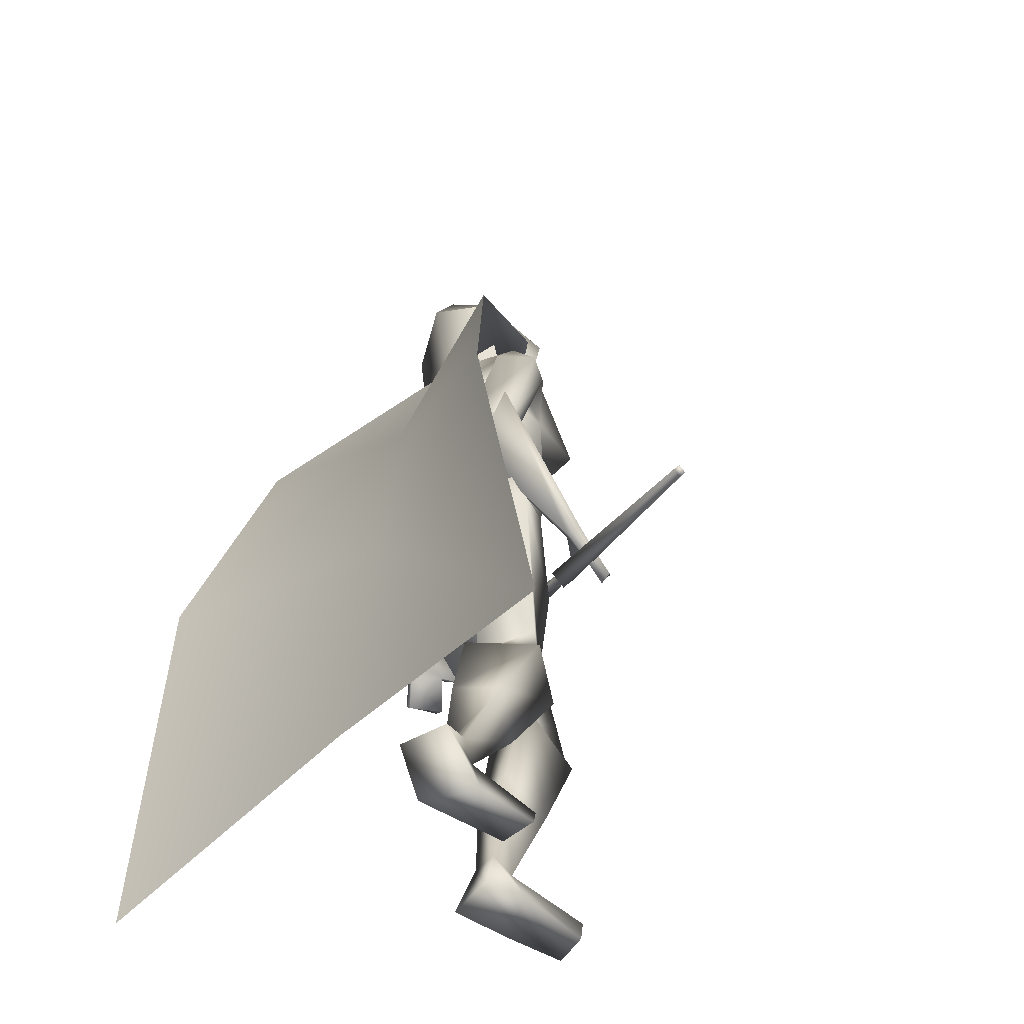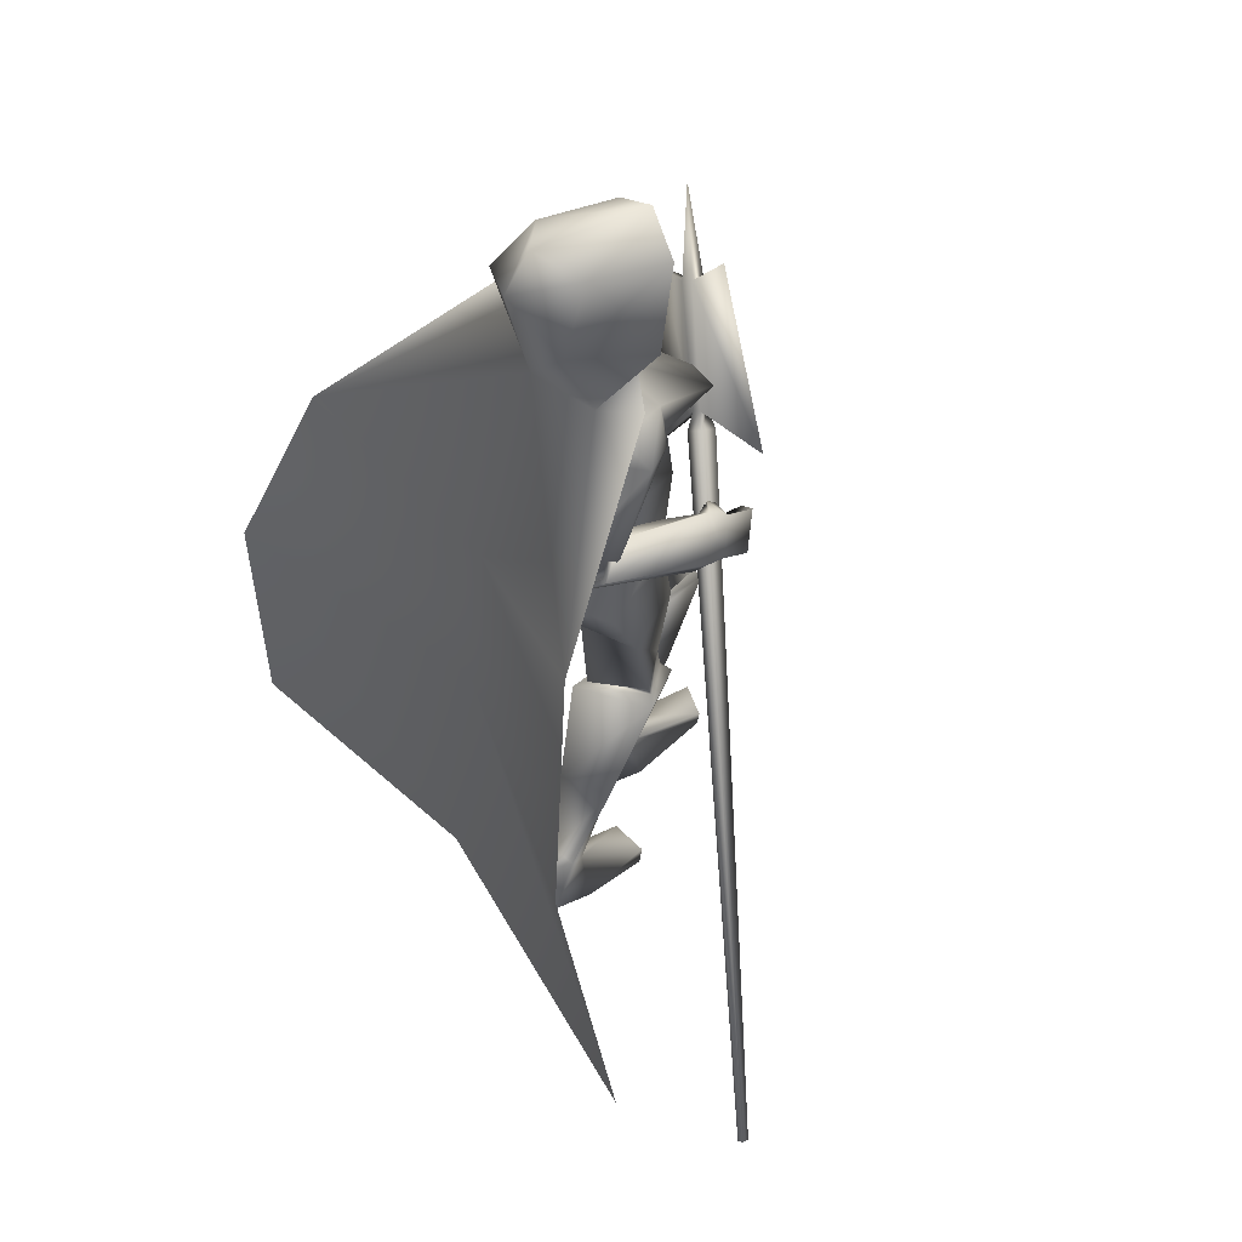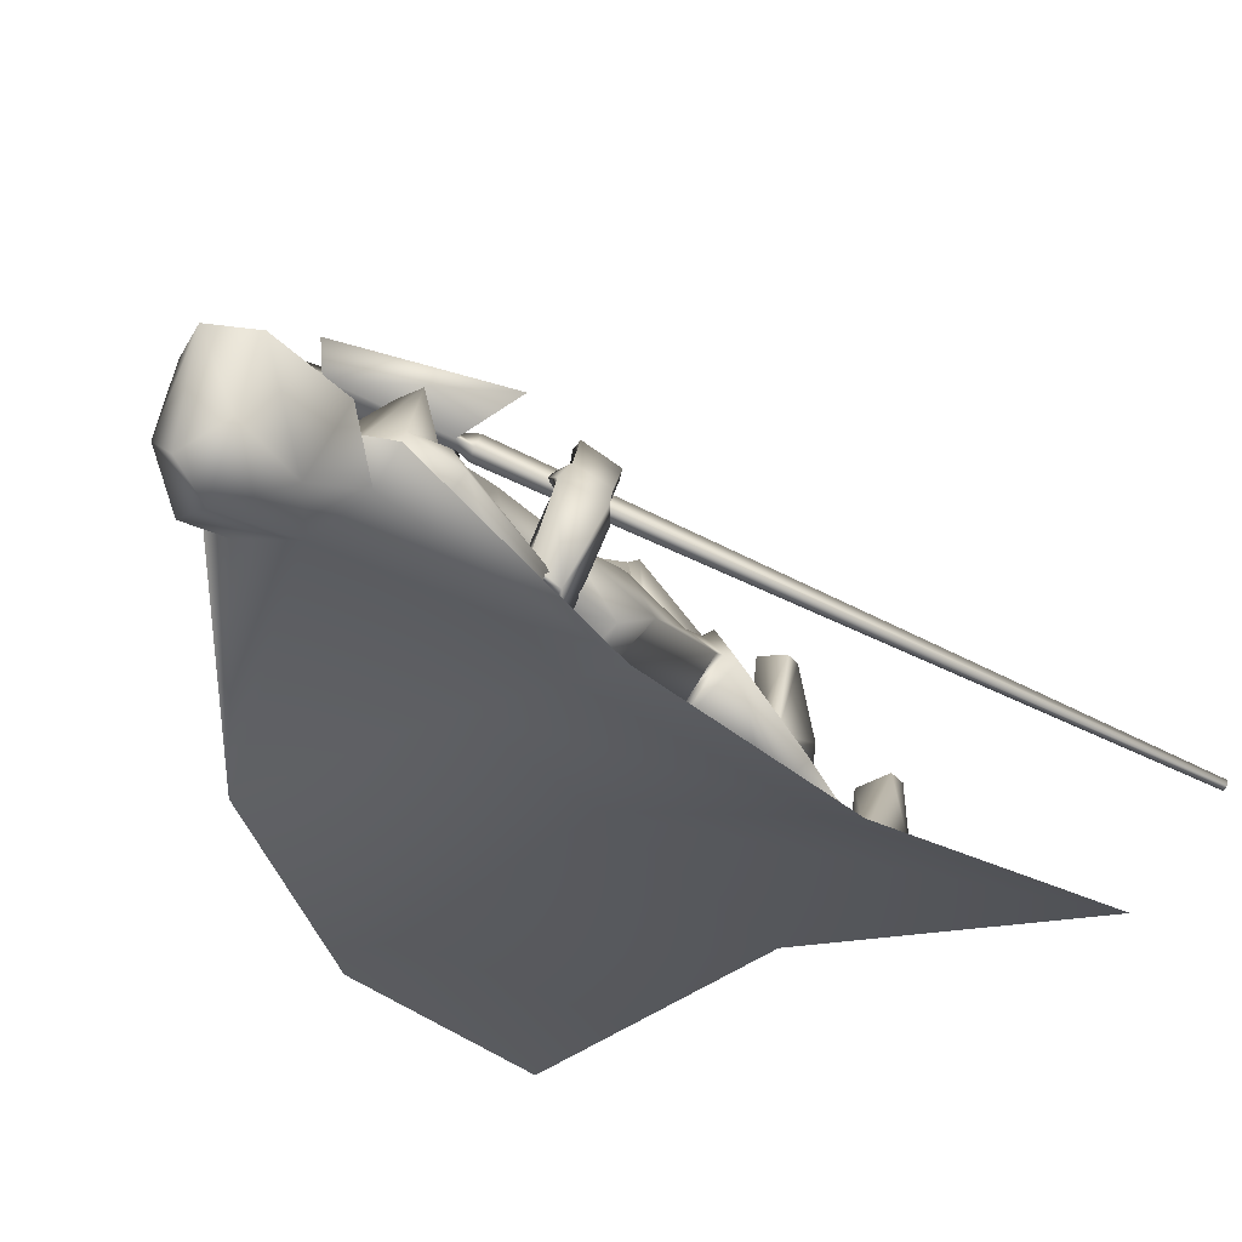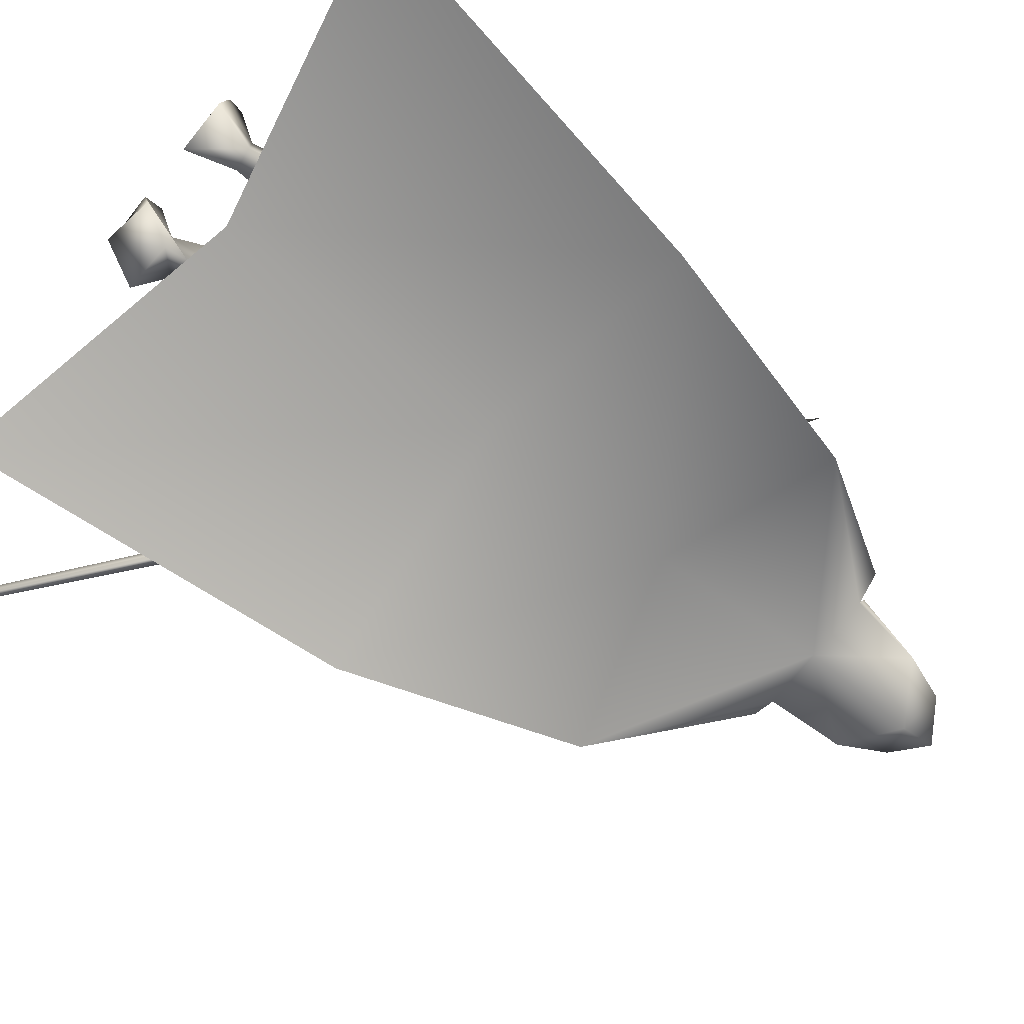
<metadata>
{"format":"obj","ext":"obj","renderer":"f3d","projection":"perspective","resolution":1024,"background":"white","views":[{"elev":-49.9,"azim":-127.8,"up":"+Y"},{"elev":58.4,"azim":-122.8,"up":"+Y"},{"elev":-24.3,"azim":-148.5,"up":"+Z"},{"elev":-77.6,"azim":51.1,"up":"+Z"}]}
</metadata>
<code>
o Cube_Cube.001
v -0.9701 -0.65 -0.5923
v -0.9713 -0.6402 -0.6073
v -0.9618 -0.6473 -0.6127
v -0.9605 -0.657 -0.5977
v 0.0183 0.2919 -0.04359
v 0.01505 0.3175 -0.08306
v 0.04006 0.2991 -0.09711
v 0.04331 0.2734 -0.05765
v 0.06242 0.3083 -0.04987
v 0.0607 0.3219 -0.07067
v 0.04752 0.3316 -0.06326
v 0.04924 0.318 -0.04246
v 0.2203 0.482 0.05694
v 0.2178 0.5017 0.02655
v 0.2371 0.4875 0.01573
v 0.2396 0.4678 0.04612
v 0.1891 0.549 0.08088
v -0.1155 0.3484 -0.02449
v 0.3074 0.4617 0.0144
v 0.1077 0.1838 -0.1499
v 0.3593 0.6087 0.1062
v 0.08312 0.813 -0.4307
v -0.07898 0.813 -0.4236
v 0.000843 0.8121 -0.4553
v 0.04755 0.7927 -0.3352
v -0.03521 0.7927 -0.3316
v 0.1777 0.7665 -0.4411
v -0.185 0.7638 -0.3981
v 0.1853 0.7635 -0.3322
v -0.1572 0.7584 -0.2971
v -0.003724 0.737 -0.466
v -0.003127 0.5312 -0.4591
v 0.1431 0.6256 -0.4623
v -0.155 0.6295 -0.4403
v 0.01923 0.5313 -0.2036
v 0.1552 0.6169 -0.2761
v -0.1242 0.6198 -0.2606
v 0.02135 0.3935 -0.1794
v 0.1085 0.3764 -0.223
v -0.0721 0.3764 -0.2072
v 0.005013 0.3554 -0.3661
v 0.1228 0.3795 -0.3423
v -0.1068 0.3795 -0.3222
v 0.251 0.4426 -0.4461
v -0.2204 0.4413 -0.4239
v 0.2422 0.4029 -0.3897
v -0.173 0.4013 -0.3925
v 0.1637 0.4248 -0.4885
v -0.1756 0.4482 -0.5117
v 0.1704 0.4012 -0.3914
v -0.1179 0.4173 -0.4358
v 0.2764 0.4456 -0.4923
v -0.2555 0.4501 -0.4768
v 0.2485 0.4006 -0.3788
v -0.1728 0.4249 -0.3939
v 0.178 0.2995 -0.4767
v -0.1582 0.3047 -0.4944
v 0.1619 0.3605 -0.3758
v -0.09601 0.3891 -0.4381
v 0.1387 0.2017 -0.3
v -0.127 0.2347 -0.2669
v -0.04542 0.1406 -0.4973
v 0.155 0.1345 -0.4716
v -0.2067 0.1953 -0.428
v 0.05173 0.007245 -0.1515
v 0.001655 -0.004361 -0.2561
v -0.05076 0.01586 -0.4128
v 0.1489 0.02935 -0.4333
v -0.2366 0.1175 -0.397
v -0.05889 0.04009 -0.4565
v 0.1429 -0.228 -0.1011
v -0.08345 -0.2467 -0.2412
v 0.06455 -0.217 -0.07309
v -0.002955 -0.2421 -0.2644
v 0.02691 -0.2912 -0.1975
v -0.05805 -0.2631 -0.4019
v 0.1583 -0.2482 -0.2081
v -0.1612 -0.2272 -0.3166
v 0.1741 -0.3269 -0.0465
v -0.09169 -0.3431 -0.208
v 0.06384 -0.3265 -0.0286
v 0.006766 -0.3449 -0.2609
v 0.00585 -0.269 -0.218
v -0.05493 -0.2557 -0.4363
v 0.1761 -0.2937 -0.1899
v -0.1759 -0.2861 -0.3145
v 0.1078 -0.8782 -0.1802
v -0.2258 -0.8779 -0.5105
v -0.02243 -0.8782 -0.2424
v -0.103 -0.8568 -0.5794
v -0.009496 -0.8782 -0.3348
v -0.1403 -0.7729 -0.6563
v 0.1097 -0.8782 -0.3251
v -0.2543 -0.7796 -0.6207
v 0.0205 -0.7939 -0.2418
v -0.1365 -0.7791 -0.537
v 0.07617 -0.7783 -0.2245
v -0.1824 -0.7704 -0.5019
v 0.01912 -0.7672 -0.2944
v -0.1512 -0.7253 -0.554
v 0.07219 -0.7748 -0.2998
v -0.202 -0.7312 -0.5383
v 0.09171 -0.8428 -0.03438
v -0.2088 -0.8428 -0.3574
v 0.01253 -0.8361 -0.05369
v -0.1296 -0.8361 -0.3767
v 0.01364 -0.8782 -0.05858
v -0.1307 -0.8782 -0.3816
v 0.09936 -0.8782 -0.04578
v -0.2164 -0.8782 -0.3688
v 0.4448 0.04527 -0.2491
v -0.1695 0.1183 -0.08697
v 0.4393 0.06925 -0.1621
v -0.1213 0.1821 -0.04487
v 0.4237 0.0209 -0.2536
v -0.1488 0.09468 -0.0954
v 0.416 0.05942 -0.159
v -0.09927 0.1749 -0.05531
v 0.3611 0.1831 -0.2057
v -0.1245 0.2617 -0.1545
v 0.3895 0.1531 -0.2976
v -0.1924 0.1983 -0.1983
v 0.3621 0.1233 -0.3127
v -0.1739 0.1658 -0.2197
v 0.3386 0.1734 -0.2106
v -0.1101 0.2504 -0.1696
v 0.01017 0.2059 -0.2501
v 0.1526 -0.002085 -0.183
v -0.09857 -0.007443 -0.2215
v 0.3931 0.1325 -0.1929
v -0.1302 0.2246 -0.1125
v 0.4096 0.1137 -0.272
v -0.1809 0.1677 -0.1519
v 0.3871 0.08841 -0.2763
v -0.1593 0.1431 -0.1615
v 0.3708 0.1208 -0.1961
v -0.1144 0.212 -0.1258
v 0.3441 0.1018 -0.1714
v -0.08363 0.2049 -0.1144
v 0.3486 0.1048 -0.1682
v -0.08432 0.2096 -0.1102
v 0.3314 0.1194 -0.1743
v -0.07845 0.2181 -0.1313
v 0.3361 0.1226 -0.1705
v -0.0788 0.223 -0.1266
v 0.009987 -0.5186 -0.2683
v -0.1125 -0.4931 -0.5079
v 0.1218 -0.5412 -0.2596
v -0.1984 -0.5178 -0.4365
v 0.1085 -0.565 -0.1285
v -0.1115 -0.5633 -0.3453
v 0.03978 -0.5559 -0.1301
v -0.05702 -0.5535 -0.3869
v 0.2431 0.7089 -0.4215
v -0.2366 0.7028 -0.3669
v 0.238 0.6976 -0.348
v -0.1981 0.6904 -0.3097
v 0.1703 0.6892 -0.3293
v -0.137 0.6942 -0.3244
v 0.1415 0.6967 -0.451
v -0.1764 0.714 -0.4408
v 0.07193 0.6114 -0.1422
v -0.02202 0.6114 -0.134
v 0.135 0.6145 -0.1485
v -0.08523 0.6145 -0.1292
v 0.2448 0.3987 -0.461
v -0.2184 0.4029 -0.4588
v 0.2328 0.4047 -0.4016
v -0.1747 0.4237 -0.4218
v 0.1776 0.3374 -0.4865
v -0.1702 0.3391 -0.5089
v 0.1694 0.3772 -0.4004
v -0.1195 0.399 -0.4552
v 0.02977 -0.2731 -0.1817
v -0.05259 -0.266 -0.3939
v 0.165 -0.276 -0.1694
v -0.1531 -0.272 -0.3027
v 0.1537 -0.2981 -0.06857
v -0.08584 -0.3108 -0.2337
v 0.07071 -0.2945 -0.04634
v -0.006171 -0.3103 -0.2661
v 0.08992 -0.2967 -0.04435
v -0.02047 -0.3131 -0.2533
v 0.1361 -0.2987 -0.05684
v -0.06488 -0.3132 -0.2353
v 0.09249 -0.3254 -0.05464
v -0.03145 -0.3396 -0.2637
v 0.1329 -0.3259 -0.062
v -0.06805 -0.3391 -0.245
v 0.08539 -0.2337 -0.06909
v -0.02019 -0.2602 -0.2543
v 0.1278 -0.239 -0.08357
v -0.06331 -0.2624 -0.2411
v 0.1662 0.3662 -0.4182
v -0.1257 0.3841 -0.4689
v 0.1709 0.3433 -0.4677
v -0.1548 0.3496 -0.4997
v 0.1784 0.3466 -0.4085
v -0.126 0.3671 -0.4504
v 0.1851 0.3216 -0.4507
v -0.1521 0.3323 -0.4741
v 0.1549 0.3845 -0.4315
v -0.1278 0.3988 -0.4893
v 0.1569 0.367 -0.4813
v -0.156 0.3695 -0.523
v 0.00777 0.7927 -0.2967
v 0.01934 0.6055 -0.2023
v 0.004465 0.8812 -0.4449
v 0.04858 0.8655 -0.4201
v -0.03965 0.8655 -0.4201
v 0.004465 1.004 -0.4986
v 0.08698 0.9534 -0.3751
v -0.07805 0.9534 -0.3751
v 0.08144 1.082 -0.4068
v -0.07251 1.082 -0.4068
v 0.004465 1.108 -0.4147
v 0.05797 0.8738 -0.313
v -0.04904 0.8738 -0.313
v 0.004465 0.8583 -0.2984
v 0.06728 1.056 -0.2732
v -0.05835 1.056 -0.2732
v 0.004465 1.079 -0.2473
v 0.08023 0.9353 -0.2689
v -0.0713 0.9353 -0.2689
v 0.004465 0.8699 -0.2341
v 0.004465 1.091 -0.2126
v 0.09119 1.034 -0.2241
v -0.08226 1.034 -0.2241
v 0.004465 1.134 -0.4605
v 0.08512 1.092 -0.3979
v -0.07619 1.092 -0.3979
v 0.1376 0.8638 -0.2799
v -0.1287 0.8638 -0.2799
v 0.004465 1.047 -0.5142
v 0.1273 0.9734 -0.4716
v -0.1184 0.9734 -0.4716
v 0.005203 0.7842 -0.2567
v 0.003728 0.7842 -0.2567
v 0.000122 0.8064 -0.4718
v 0.1429 0.818 -0.4367
v -0.1391 0.818 -0.4243
v 0.2053 0.8245 -0.3563
v -0.1964 0.8245 -0.3563
v 0.3704 0.5077 -0.7384
v -0.4195 0.5077 -0.6693
v -0.01742 0.394 -0.6225
v 0.4957 -0.000376 -0.8879
v -0.5688 -0.000376 -0.7948
v -0.0205 -0.05045 -0.6577
v 0.6268 -0.8388 -0.8539
v -0.692 -0.8388 -0.7385
v -0.02103 -0.7022 -0.7298
v 0.08802 1.018 -0.3909
v -0.07909 1.018 -0.3909
v 0.004465 1.052 -0.4567
v 0.07906 0.9928 -0.271
v -0.07012 0.9928 -0.271
v 0.004465 0.9833 -0.2312
f 1 2 3
f 1 3 4
f 1 5 6
f 1 6 2
f 2 6 7
f 2 7 3
f 3 7 8
f 3 8 4
f 5 1 4
f 5 4 8
f 5 8 9
f 5 9 12
f 8 7 10
f 8 10 9
f 7 6 11
f 7 11 10
f 6 5 12
f 6 12 11
f 10 11 14
f 10 14 15
f 12 9 16
f 12 16 13
f 14 11 18
f 14 18 17
f 10 15 19
f 10 19 20
f 15 16 19
f 13 14 17
f 11 12 18
f 9 10 20
f 9 20 19
f 9 19 16
f 12 13 17
f 12 17 18
f 13 21 14
f 13 16 21
f 15 21 16
f 14 21 15
f 22 25 29
f 22 29 27
f 30 26 23
f 30 23 28
f 22 27 31
f 22 31 24
f 31 28 23
f 31 23 24
f 31 27 33
f 31 33 32
f 34 28 31
f 34 31 32
f 36 35 38
f 36 38 39
f 38 35 37
f 38 37 40
f 32 33 42
f 32 42 41
f 43 34 32
f 43 32 41
f 33 36 39
f 33 39 42
f 40 37 34
f 40 34 43
f 41 42 63
f 41 63 62
f 64 43 41
f 64 41 62
f 42 39 60
f 42 60 63
f 61 40 43
f 61 43 64
f 63 68 70
f 63 70 62
f 70 69 64
f 70 64 62
f 87 89 91
f 87 91 93
f 92 90 88
f 92 88 94
f 99 91 89
f 99 89 95
f 90 92 100
f 90 100 96
f 101 93 91
f 101 91 99
f 92 94 102
f 92 102 100
f 97 87 93
f 97 93 101
f 94 88 98
f 94 98 102
f 97 95 105
f 97 105 103
f 106 96 98
f 106 98 104
f 87 97 103
f 87 103 109
f 104 98 88
f 104 88 110
f 95 89 107
f 95 107 105
f 108 90 96
f 108 96 106
f 89 87 109
f 89 109 107
f 110 88 90
f 110 90 108
f 105 107 109
f 105 109 103
f 110 108 106
f 110 106 104
f 111 113 117
f 111 117 115
f 118 114 112
f 118 112 116
f 38 127 60
f 38 60 39
f 61 127 38
f 61 38 40
f 60 127 65
f 60 65 128
f 66 127 61
f 66 61 129
f 60 128 68
f 60 68 63
f 69 129 61
f 69 61 64
f 119 130 132
f 119 132 121
f 133 131 120
f 133 120 122
f 130 113 111
f 130 111 132
f 112 114 131
f 112 131 133
f 121 132 134
f 121 134 123
f 135 133 122
f 135 122 124
f 132 111 115
f 132 115 134
f 116 112 133
f 116 133 135
f 136 117 113
f 136 113 130
f 114 118 137
f 114 137 131
f 123 134 136
f 123 136 125
f 137 135 124
f 137 124 126
f 134 115 117
f 134 117 136
f 118 116 135
f 118 135 137
f 136 130 140
f 136 140 138
f 141 131 137
f 141 137 139
f 125 136 138
f 125 138 142
f 139 137 126
f 139 126 143
f 130 119 144
f 130 144 140
f 145 120 131
f 145 131 141
f 119 125 142
f 119 142 144
f 143 126 120
f 143 120 145
f 142 138 140
f 142 140 144
f 141 139 143
f 141 143 145
f 85 148 146
f 85 146 83
f 147 149 86
f 147 86 84
f 148 101 99
f 148 99 146
f 100 102 149
f 100 149 147
f 79 150 148
f 79 148 85
f 149 151 80
f 149 80 86
f 150 97 101
f 150 101 148
f 102 98 151
f 102 151 149
f 81 152 150
f 81 150 79
f 151 153 82
f 151 82 80
f 152 95 97
f 152 97 150
f 98 96 153
f 98 153 151
f 83 146 152
f 83 152 81
f 153 147 84
f 153 84 82
f 146 99 95
f 146 95 152
f 96 100 147
f 96 147 153
f 65 67 75
f 65 75 73
f 76 67 66
f 76 66 74
f 68 128 71
f 68 71 77
f 72 129 69
f 72 69 78
f 67 68 77
f 67 77 75
f 78 69 67
f 78 67 76
f 71 128 65
f 71 65 73
f 66 129 72
f 66 72 74
f 52 54 119
f 52 119 121
f 120 55 53
f 120 53 122
f 52 121 123
f 52 123 56
f 124 122 53
f 124 53 57
f 54 58 125
f 54 125 119
f 126 59 55
f 126 55 120
f 56 123 125
f 56 125 58
f 126 124 57
f 126 57 59
f 29 156 154
f 29 154 27
f 155 157 30
f 155 30 28
f 156 46 44
f 156 44 154
f 45 47 157
f 45 157 155
f 36 158 156
f 36 156 29
f 157 159 37
f 157 37 30
f 158 50 46
f 158 46 156
f 47 51 159
f 47 159 157
f 33 160 158
f 33 158 36
f 159 161 34
f 159 34 37
f 160 48 50
f 160 50 158
f 51 49 161
f 51 161 159
f 27 154 160
f 27 160 33
f 161 155 28
f 161 28 34
f 154 44 48
f 154 48 160
f 49 45 155
f 49 155 161
f 67 70 68
f 69 70 67
f 65 127 67
f 67 127 66
f 29 164 36
f 37 165 30
f 25 162 164
f 25 164 29
f 165 163 26
f 165 26 30
f 35 36 164
f 35 164 162
f 165 37 35
f 165 35 163
f 46 168 166
f 46 166 44
f 167 169 47
f 167 47 45
f 168 54 52
f 168 52 166
f 53 55 169
f 53 169 167
f 44 166 170
f 44 170 48
f 171 167 45
f 171 45 49
f 166 52 56
f 166 56 170
f 57 53 167
f 57 167 171
f 50 172 168
f 50 168 46
f 169 173 51
f 169 51 47
f 172 58 54
f 172 54 168
f 55 59 173
f 55 173 169
f 77 176 174
f 77 174 75
f 175 177 78
f 175 78 76
f 176 85 83
f 176 83 174
f 84 86 177
f 84 177 175
f 71 178 176
f 71 176 77
f 177 179 72
f 177 72 78
f 178 79 85
f 178 85 176
f 86 80 179
f 86 179 177
f 75 174 180
f 75 180 73
f 181 175 76
f 181 76 74
f 174 83 81
f 174 81 180
f 82 84 175
f 82 175 181
f 180 81 186
f 180 186 182
f 187 82 181
f 187 181 183
f 73 180 182
f 73 182 190
f 183 181 74
f 183 74 191
f 79 178 184
f 79 184 188
f 185 179 80
f 185 80 189
f 178 71 192
f 178 192 184
f 193 72 179
f 193 179 185
f 81 79 188
f 81 188 186
f 189 80 82
f 189 82 187
f 71 73 190
f 71 190 192
f 191 74 72
f 191 72 193
f 190 182 184
f 190 184 192
f 185 183 191
f 185 191 193
f 182 186 188
f 182 188 184
f 189 187 183
f 189 183 185
f 58 172 194
f 58 194 198
f 195 173 59
f 195 59 199
f 172 50 202
f 172 202 194
f 203 51 173
f 203 173 195
f 170 56 200
f 170 200 196
f 201 57 171
f 201 171 197
f 48 170 196
f 48 196 204
f 197 171 49
f 197 49 205
f 56 58 198
f 56 198 200
f 199 59 57
f 199 57 201
f 50 48 204
f 50 204 202
f 205 49 51
f 205 51 203
f 204 196 194
f 204 194 202
f 195 197 205
f 195 205 203
f 196 200 198
f 196 198 194
f 199 201 197
f 199 197 195
f 162 25 206
f 162 206 207
f 206 26 163
f 206 163 207
f 35 162 207
f 207 163 35
f 223 217 209
f 223 209 212
f 210 218 224
f 210 224 213
f 208 211 212
f 208 212 209
f 213 211 208
f 213 208 210
f 220 214 216
f 220 216 222
f 216 215 221
f 216 221 222
f 225 219 217
f 225 217 223
f 218 219 225
f 218 225 224
f 22 209 217
f 22 217 25
f 218 210 23
f 218 23 26
f 22 24 208
f 22 208 209
f 208 24 23
f 208 23 210
f 25 217 219
f 25 219 206
f 219 218 26
f 219 26 206
f 226 227 230
f 226 230 229
f 231 228 226
f 231 226 229
f 235 230 227
f 235 227 232
f 228 231 236
f 228 236 233
f 234 229 230
f 234 230 235
f 231 229 234
f 231 234 236
f 240 235 232
f 240 232 237
f 233 236 241
f 233 241 238
f 239 234 235
f 239 235 240
f 236 234 239
f 236 239 241
f 240 237 242
f 240 242 244
f 243 238 241
f 243 241 245
f 239 240 244
f 239 244 246
f 245 241 239
f 245 239 246
f 246 244 247
f 246 247 249
f 248 245 246
f 248 246 249
f 247 250 252
f 247 252 249
f 251 248 249
f 251 249 252
f 212 253 256
f 212 256 223
f 253 214 220
f 253 220 256
f 215 254 257
f 215 257 221
f 254 213 224
f 254 224 257
f 214 253 255
f 214 255 216
f 253 212 211
f 253 211 255
f 213 254 255
f 213 255 211
f 254 215 216
f 254 216 255
f 256 220 222
f 256 222 258
f 221 257 258
f 221 258 222
f 256 258 225
f 256 225 223
f 257 224 225
f 257 225 258

</code>
